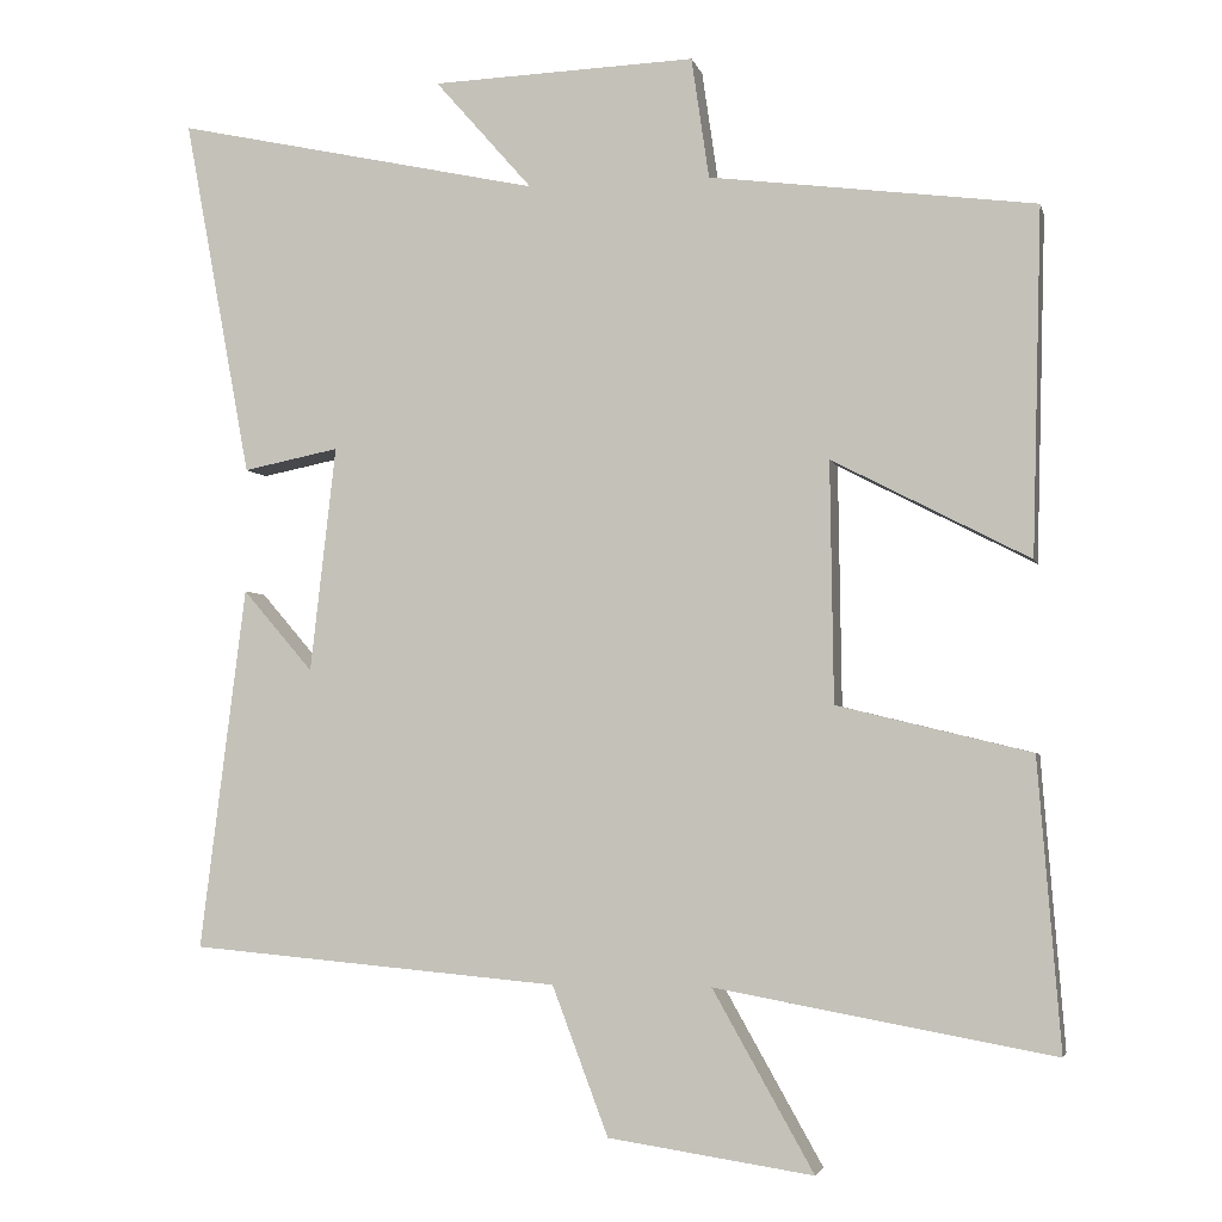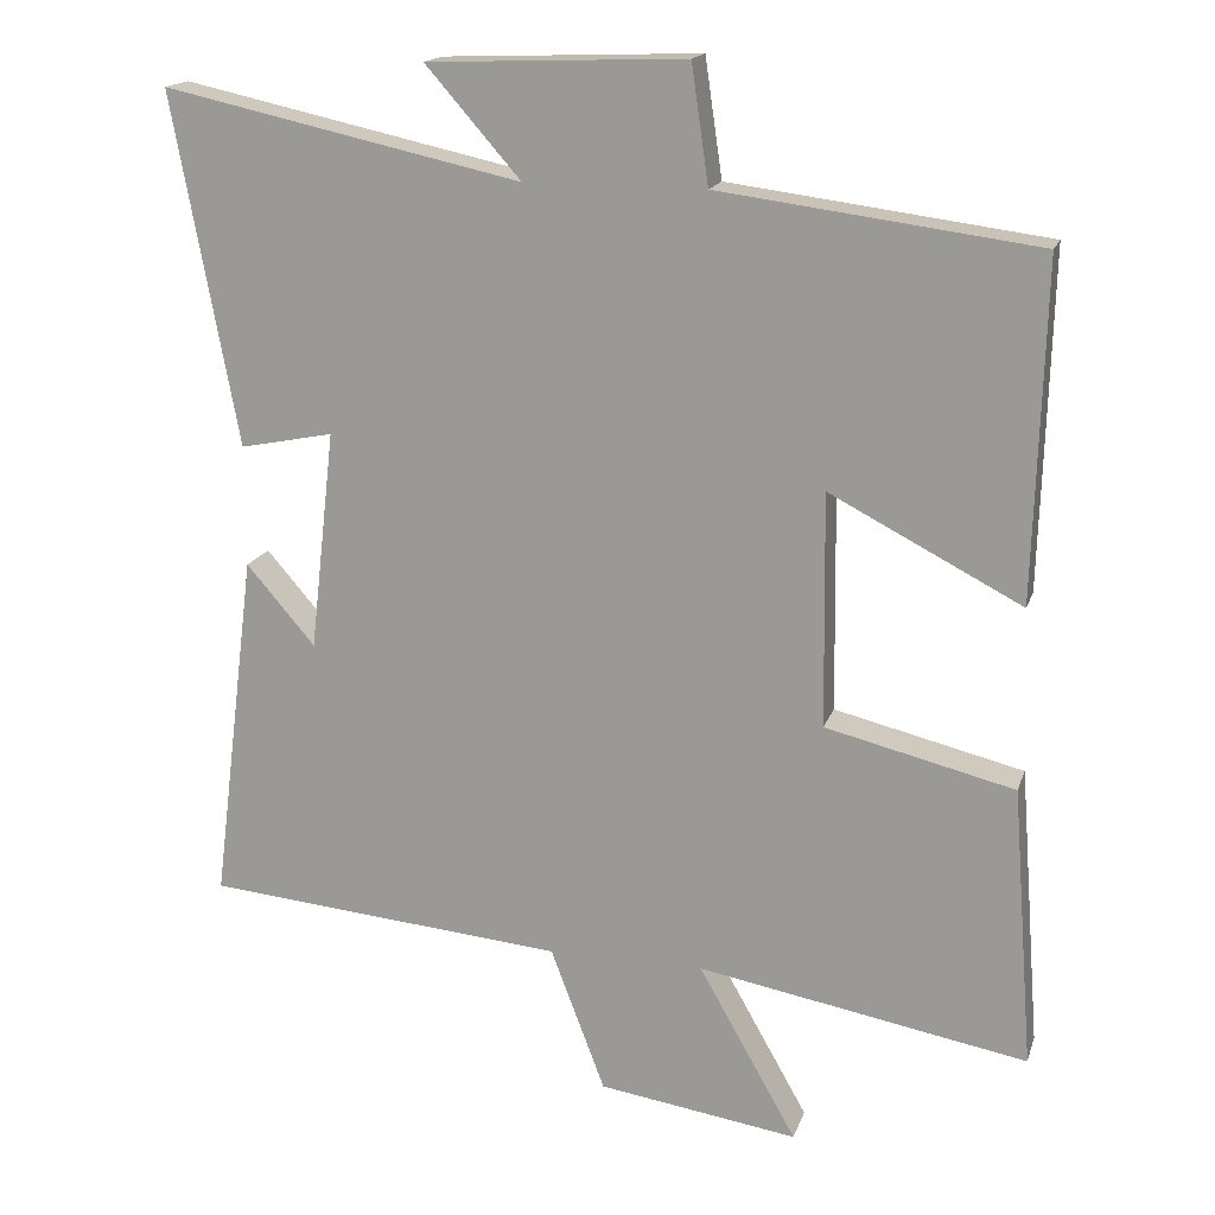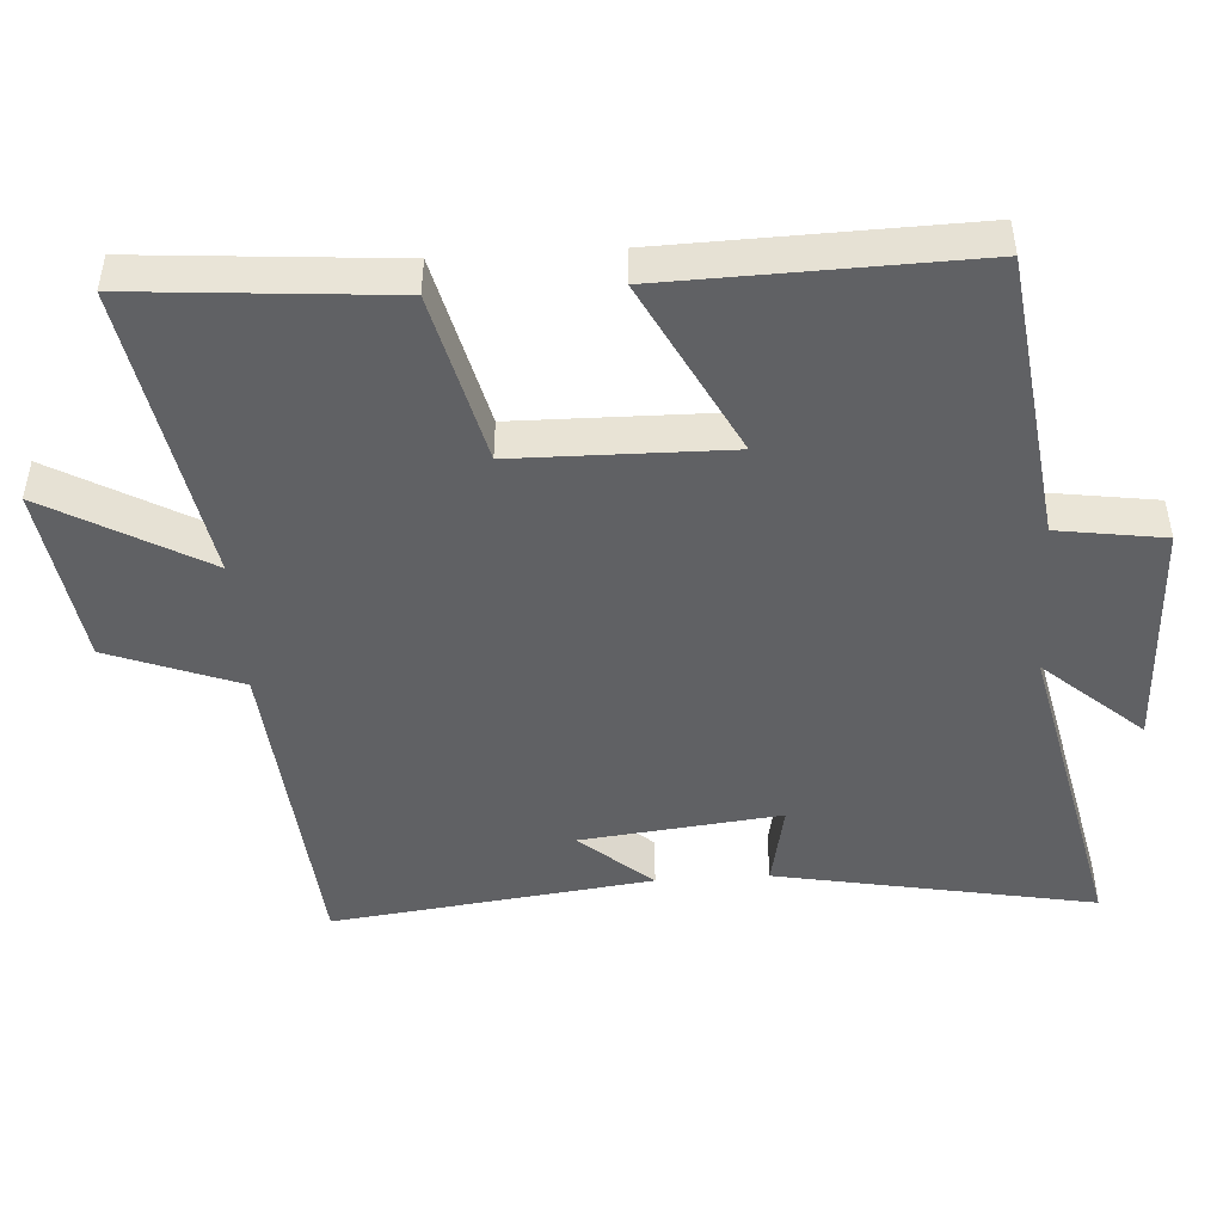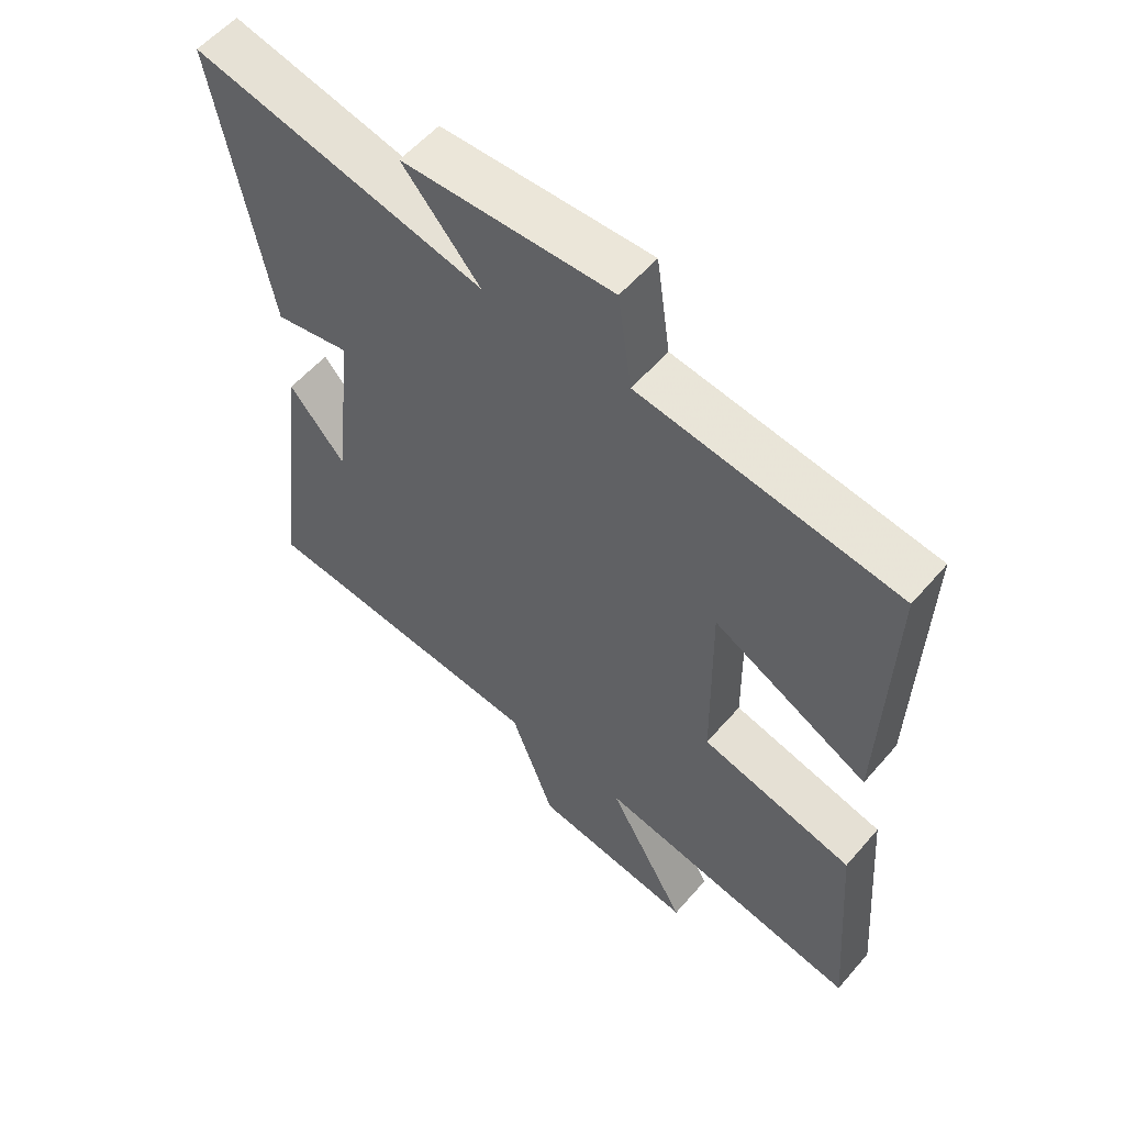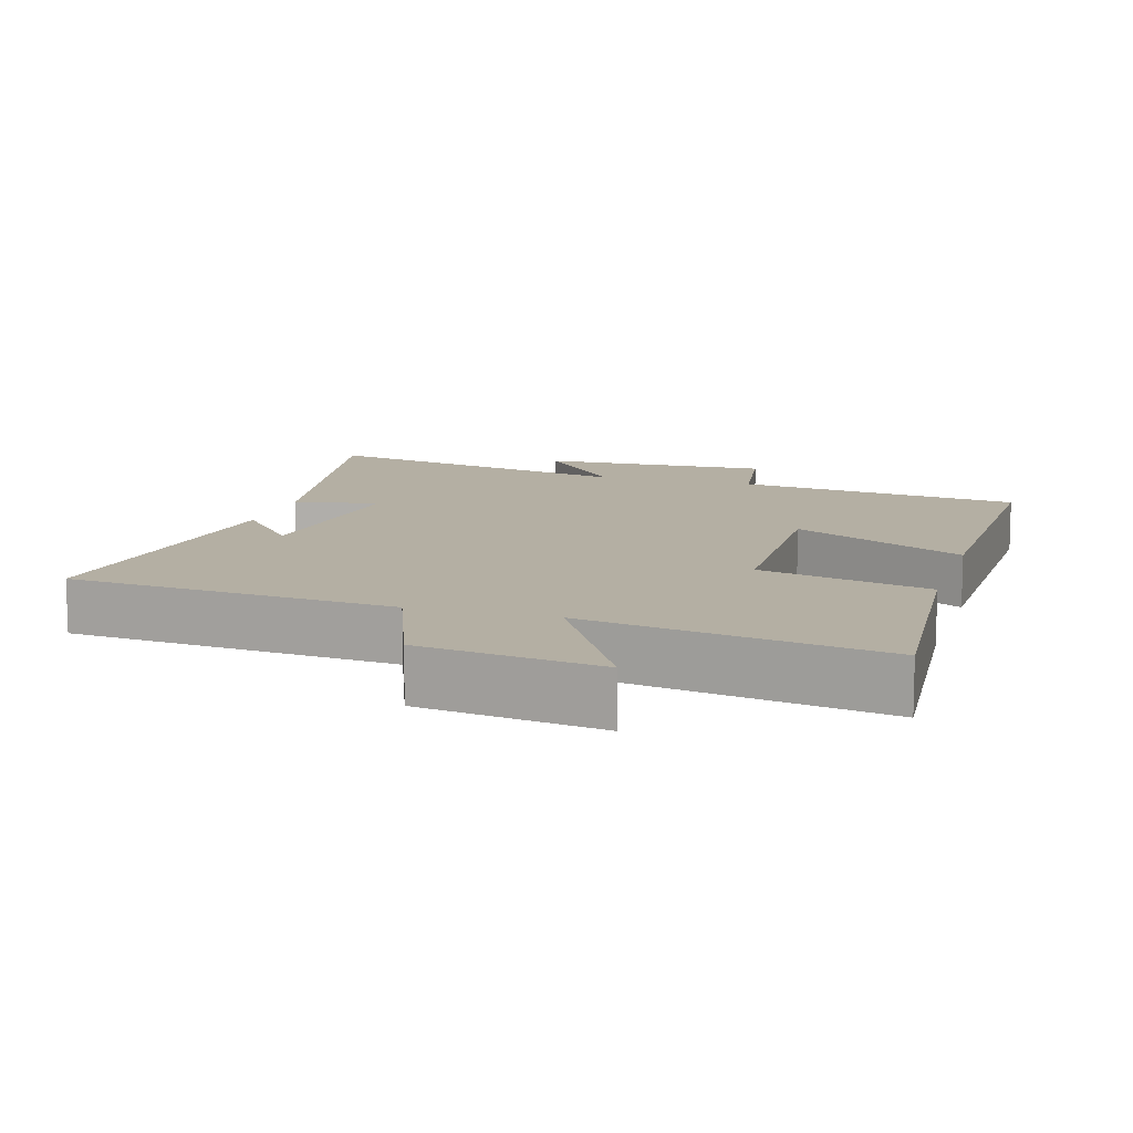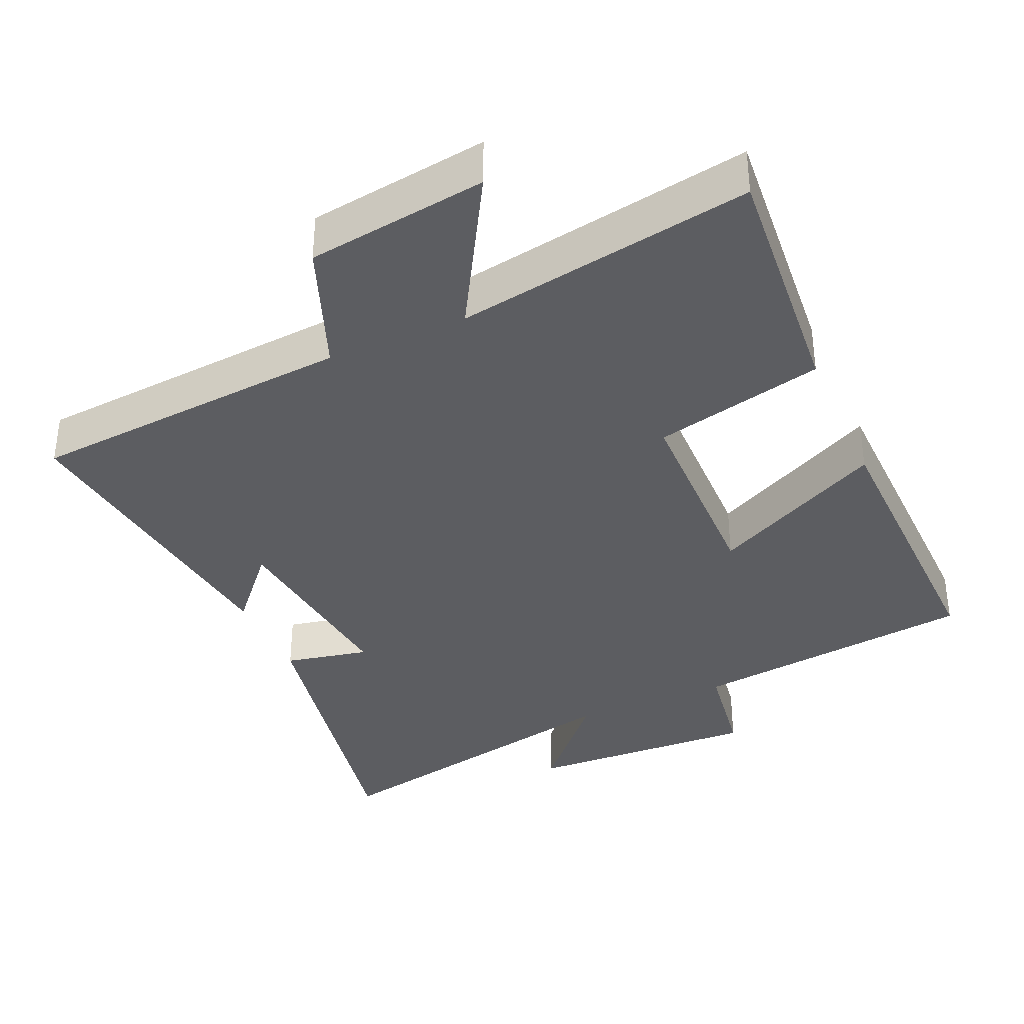
<metadata>
{"format":"obj","ext":"obj","renderer":"f3d","projection":"perspective","resolution":1024,"background":"white","views":[{"elev":-3.8,"azim":-167.1,"up":"+Z"},{"elev":16.9,"azim":-164.6,"up":"+Z"},{"elev":-47.0,"azim":-86.4,"up":"+Y"},{"elev":56.5,"azim":-139.8,"up":"+Z"},{"elev":11.2,"azim":-163.5,"up":"+Y"},{"elev":-36.3,"azim":-156.5,"up":"+Y"}]}
</metadata>
<code>
v 0.557 0.07 -0.459
v 0.094 0.07 -0.5
v 0.024 0.07 -0.685
v -0.232 0.07 -0.723
v -0.106 0.07 -0.5
v -0.528 0.07 -0.576
v -0.5 0.07 -0.216
v -0.258 0.07 -0.157
v -0.254 0.07 0.143
v -0.5 0.07 0.016
v -0.512 0.07 0.447
v -0.105 0.07 0.5
v -0.083 0.07 0.651
v 0.247 0.07 0.639
v 0.125 0.07 0.5
v 0.584 0.07 0.6
v 0.5 0.07 0.15
v 0.38 0.07 0.174
v 0.412 0.07 -0.108
v 0.5 0.07 -0.006
v 0.557 0 -0.459
v 0.094 0 -0.5
v 0.024 0 -0.685
v -0.232 0 -0.723
v -0.106 0 -0.5
v -0.528 0 -0.576
v -0.5 0 -0.216
v -0.258 0 -0.157
v -0.254 0 0.143
v -0.5 0 0.016
v -0.512 0 0.447
v -0.105 0 0.5
v -0.083 0 0.651
v 0.247 0 0.639
v 0.125 0 0.5
v 0.584 0 0.6
v 0.5 0 0.15
v 0.38 0 0.174
v 0.412 0 -0.108
v 0.5 0 -0.006
f 19 20 1 2
f 18 19 2
f 15 16 17 18
f 15 18 2
f 12 13 14 15
f 11 12 15
f 10 11 15
f 9 10 15
f 15 2 3
f 9 15 3
f 8 9 3
f 5 6 7 8
f 5 8 3
f 3 4 5
f 22 21 40 39
f 22 39 38
f 38 37 36 35
f 22 38 35
f 35 34 33 32
f 35 32 31
f 35 31 30
f 35 30 29
f 23 22 35
f 23 35 29
f 23 29 28
f 28 27 26 25
f 23 28 25
f 25 24 23
f 1 21 22 2
f 2 22 23 3
f 3 23 24 4
f 4 24 25 5
f 5 25 26 6
f 6 26 27 7
f 7 27 28 8
f 8 28 29 9
f 9 29 30 10
f 10 30 31 11
f 11 31 32 12
f 12 32 33 13
f 13 33 34 14
f 14 34 35 15
f 15 35 36 16
f 16 36 37 17
f 17 37 38 18
f 18 38 39 19
f 19 39 40 20
f 20 40 21 1

</code>
